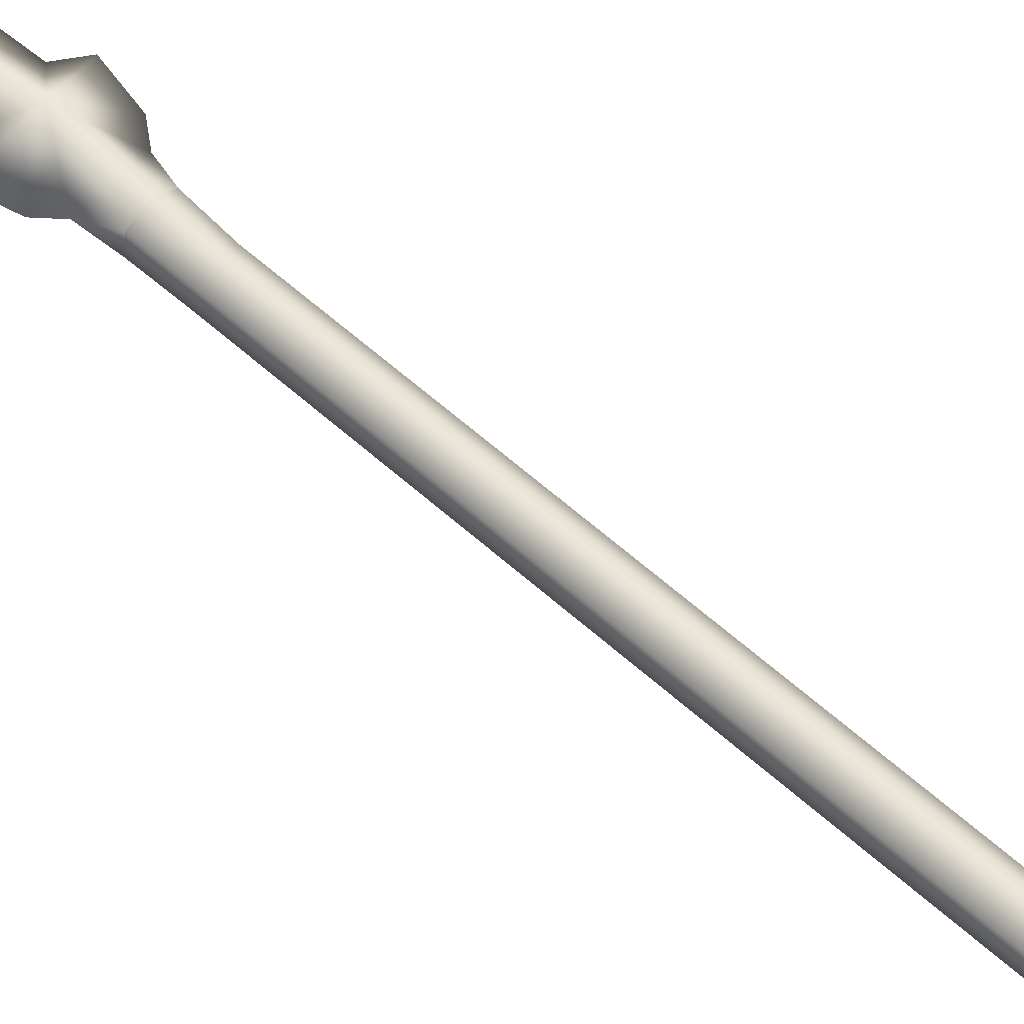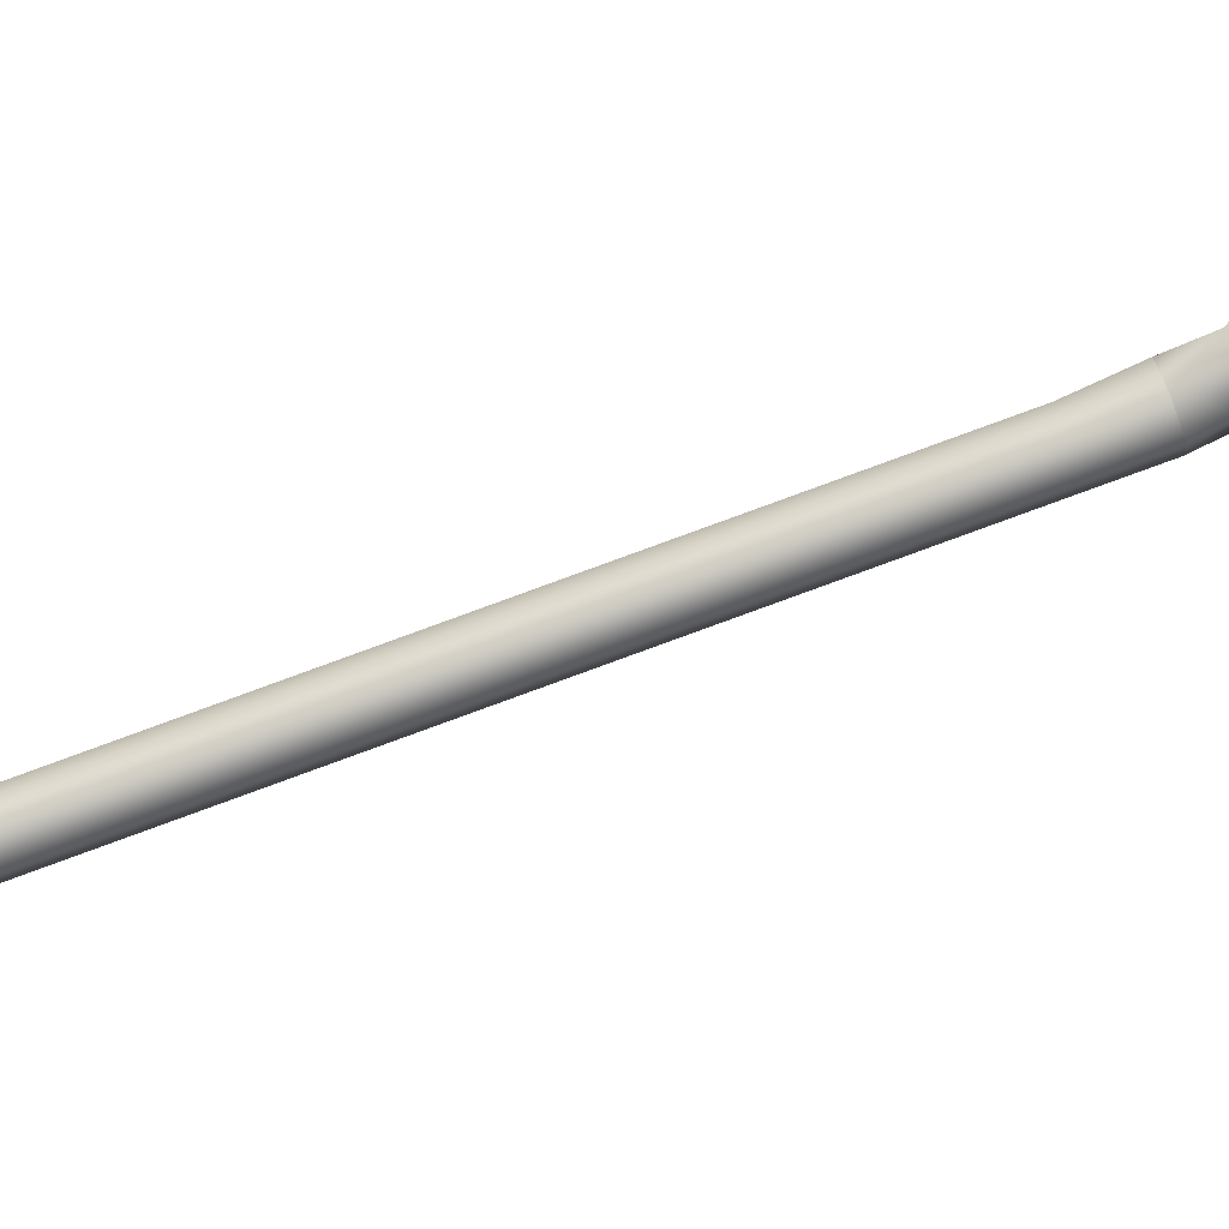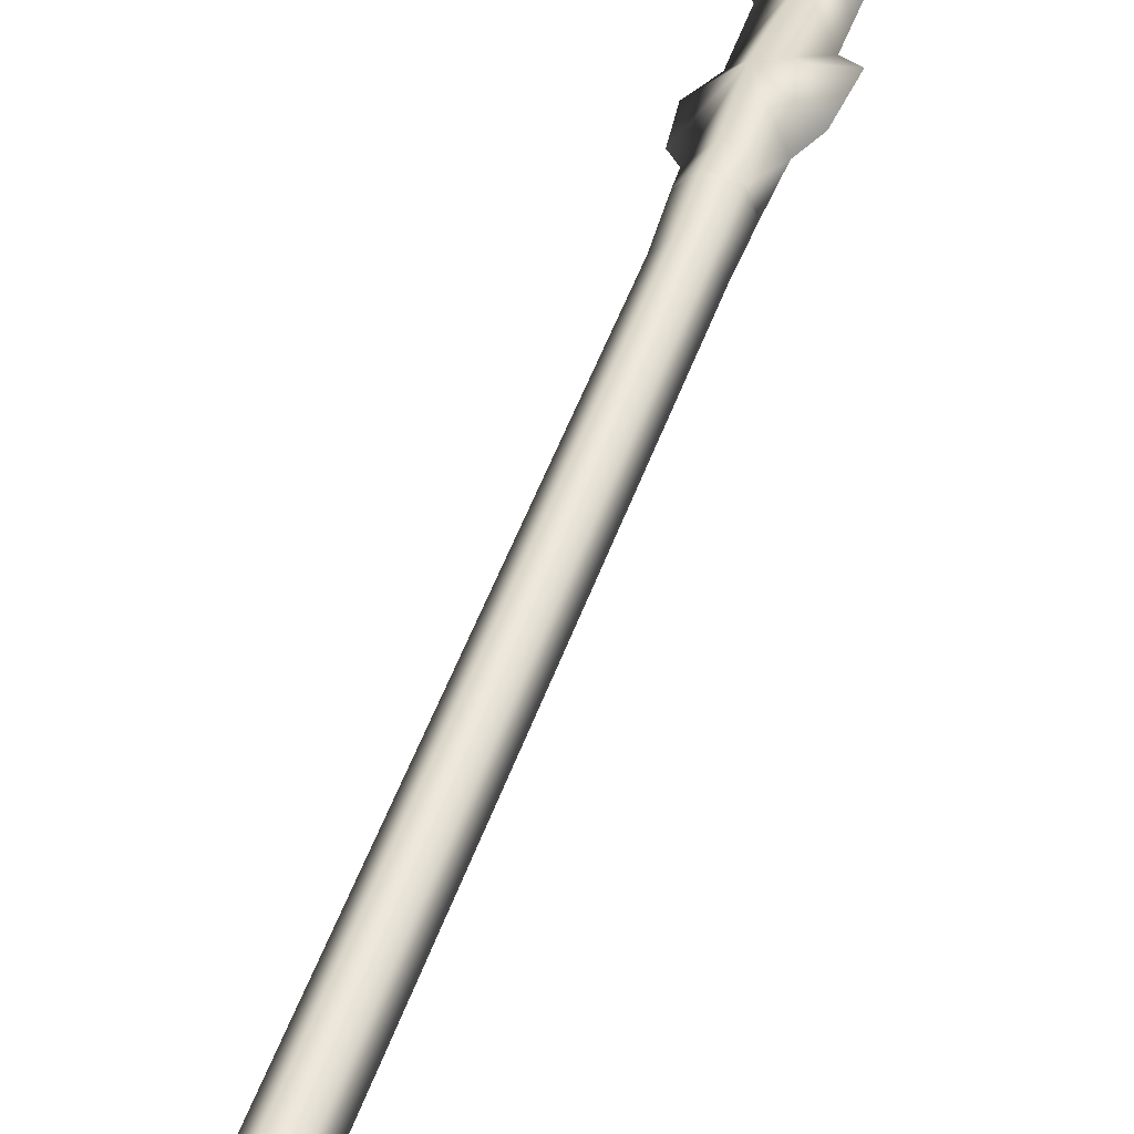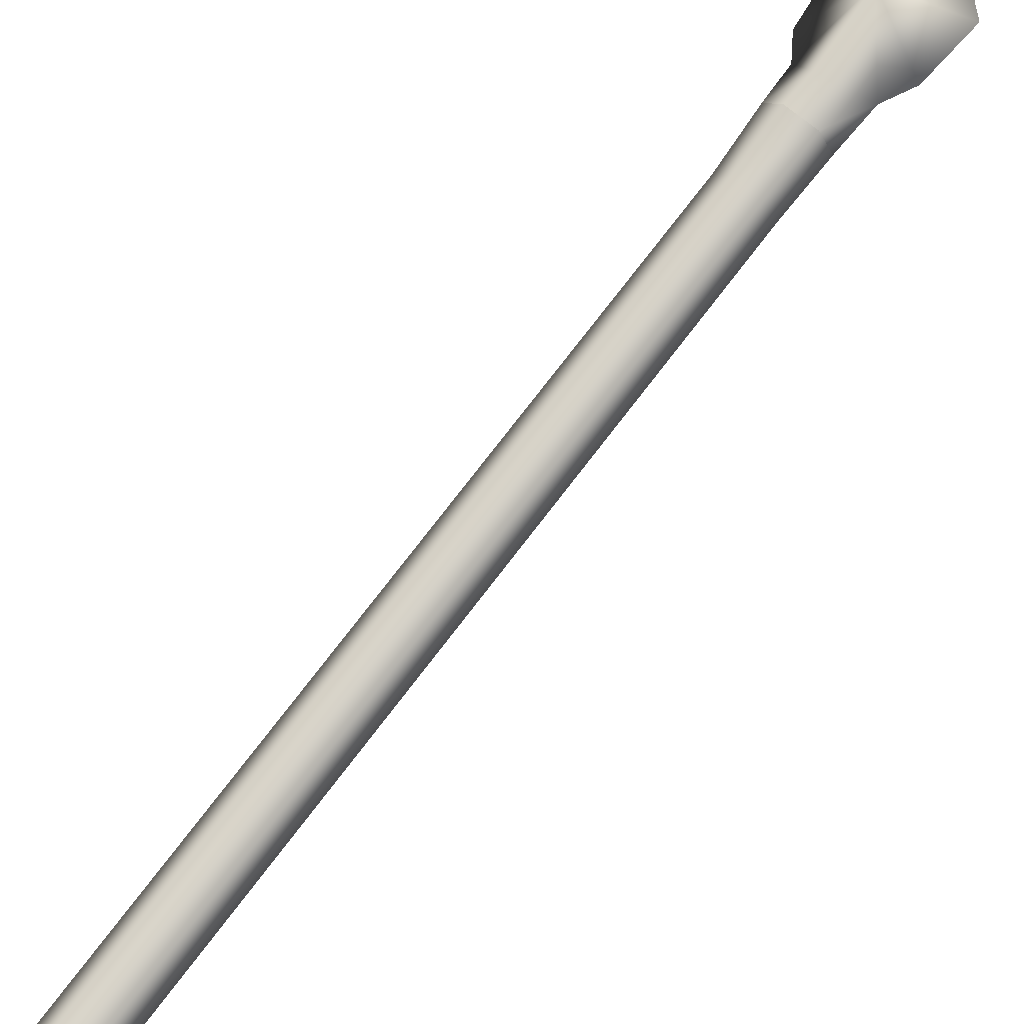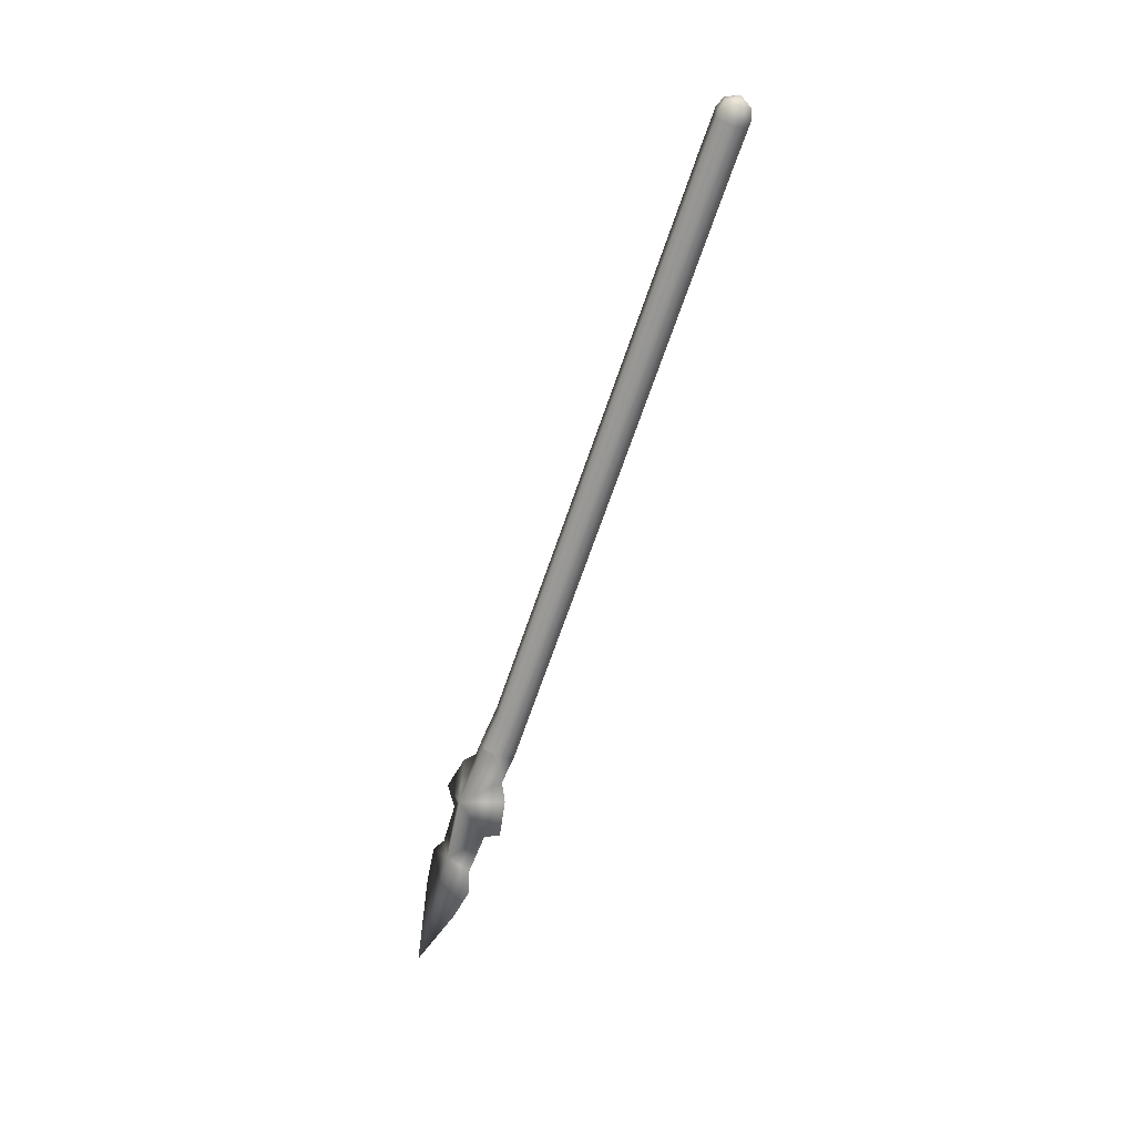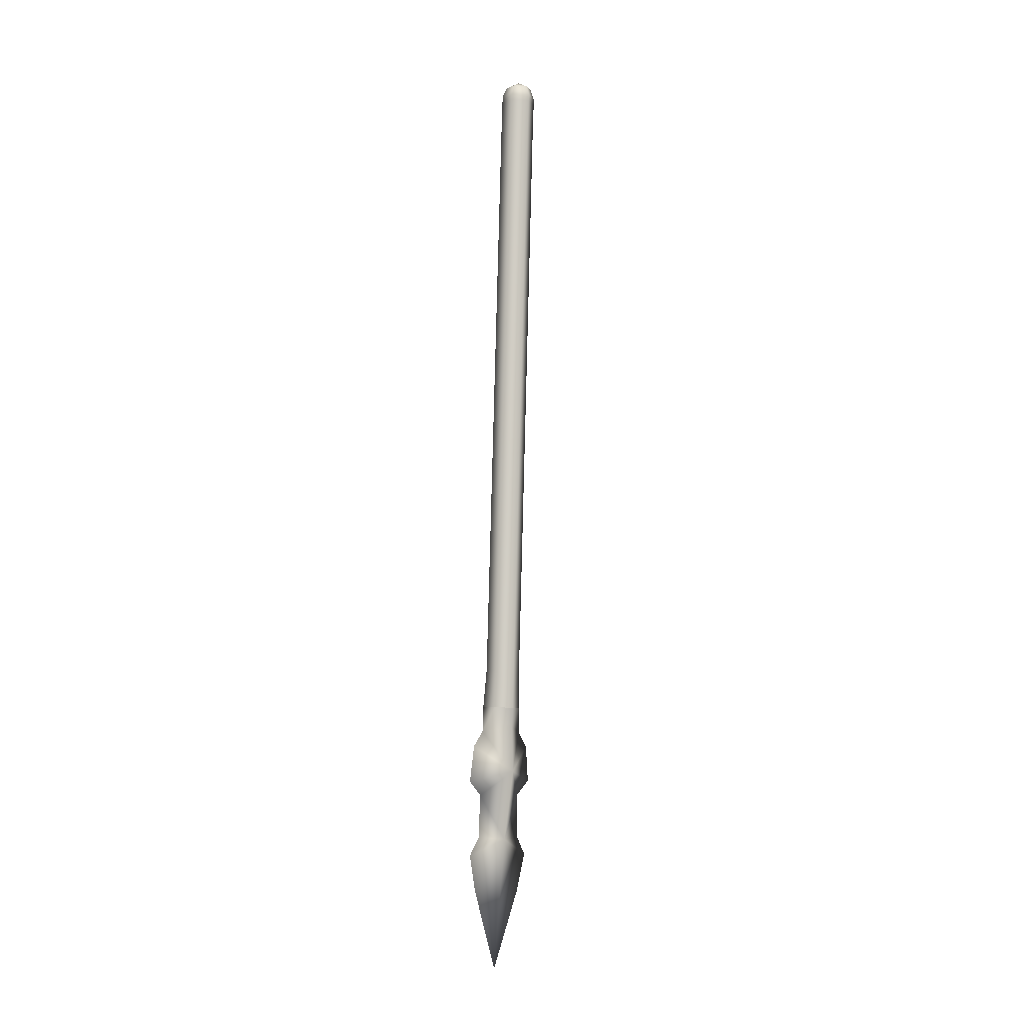
<metadata>
{"format":"obj","ext":"obj","renderer":"f3d","projection":"perspective","resolution":1024,"background":"white","views":[{"elev":36.6,"azim":121.9,"up":"+Z"},{"elev":-28.3,"azim":-86.9,"up":"+Z"},{"elev":28.0,"azim":-167.8,"up":"+Z"},{"elev":53.9,"azim":-147.2,"up":"+Z"},{"elev":24.0,"azim":69.8,"up":"+Y"},{"elev":-25.1,"azim":154.5,"up":"+Y"}]}
</metadata>
<code>
v -0.09148 -0.5761 0.9763
v -0.1061 -0.6826 0.9993
v -0.1383 -0.5668 1.033
v -0.02561 -0.5891 1.005
v -0.1162 -0.5208 0.9852
v -0.08475 -0.5339 0.9557
v -0.04153 -0.5352 0.9679
v -0.169 -0.5949 1.054
v -0.1917 -0.6714 1.09
v -0.07953 -0.6552 1.096
v -0.1588 -0.7139 1.084
v -0.1187 -0.8343 1.074
v -0.1701 -0.8123 1.11
v -0.1048 -0.8207 1.122
v -0.003158 -0.63 1.005
v 6.715e-05 -0.7163 1.021
v -0.06944 -0.5544 1.053
v -0.1042 -0.509 1.027
v -0.06079 -0.5103 1.039
v -0.02955 -0.5234 1.01
v -0.1994 -0.849 1.129
v -0.1903 -0.9355 1.151
v -0.1473 -1.126 1.192
v -0.03999 -0.7392 1.047
v -0.1048 -0.8207 1.122
v -0.05248 -0.835 1.083
v -0.06184 -0.9603 1.121
v -0.1187 -0.8343 1.074
v -0.03302 -0.8811 1.09
v -0.04153 -0.5352 0.9679
v 0.114 0.9659 0.567
v 0.1336 0.8771 0.5651
v 0.1427 0.9539 0.5398
v 0.105 0.8891 0.5923
v 0.06544 0.8903 0.5811
v 0.07438 0.9671 0.5559
v 0.1427 0.9539 0.5398
v 0.1227 0.8662 0.5267
v 0.1318 0.943 0.5014
v 0.1336 0.8771 0.5651
v 0.09214 0.9442 0.4903
v 0.08315 0.8674 0.5155
v 0.06347 0.9562 0.5175
v 0.05453 0.8794 0.5427
v 0.07438 0.9671 0.5559
v 0.06544 0.8903 0.5811
v 0.1446 0.969 0.5349
v 0.114 0.9659 0.567
v 0.1427 0.9539 0.5398
v 0.1156 0.9811 0.5622
v 0.1337 0.9581 0.4965
v 0.1318 0.943 0.5014
v 0.09379 0.9594 0.4854
v 0.09214 0.9442 0.4903
v 0.1158 1.002 0.5454
v 0.138 0.9924 0.5245
v 0.1297 0.9841 0.4953
v 0.09915 0.9851 0.4869
v 0.1093 1.009 0.5111
v 0.07438 0.9671 0.5559
v 0.07567 0.9823 0.5511
v 0.06347 0.9562 0.5175
v 0.06476 0.9715 0.5127
v 0.08524 1.003 0.5369
v 0.07693 0.9944 0.5077
v -0.02337 -0.4384 0.9778
v 0.105 0.8891 0.5923
v -0.0519 -0.4264 1.005
v 0.1336 0.8771 0.5651
v 0.06544 0.8903 0.5811
v -0.09141 -0.4252 0.9938
v -0.03428 -0.4492 0.9394
v 0.1336 0.8771 0.5651
v -0.02337 -0.4384 0.9778
v 0.1227 0.8662 0.5267
v -0.07372 -0.4481 0.9282
v 0.08315 0.8674 0.5155
v -0.1023 -0.4361 0.9554
v 0.05453 0.8794 0.5427
v -0.09141 -0.4252 0.9938
v 0.06544 0.8903 0.5811
v -0.02955 -0.5234 1.01
v -0.0519 -0.4264 1.005
v -0.06079 -0.5103 1.039
v -0.02337 -0.4384 0.9778
v -0.1042 -0.509 1.027
v -0.09141 -0.4252 0.9938
v -0.04153 -0.5352 0.9679
v -0.02337 -0.4384 0.9778
v -0.02955 -0.5234 1.01
v -0.03428 -0.4492 0.9394
v -0.08475 -0.5339 0.9557
v -0.07372 -0.4481 0.9282
v -0.1023 -0.4361 0.9554
v -0.1162 -0.5208 0.9852
v -0.09141 -0.4252 0.9938
v -0.1042 -0.509 1.027
o w_0
f 1 2 3
f 1 4 2
f 5 1 3
f 1 5 6
f 7 1 6
f 1 7 4
f 3 2 8
f 8 2 9
f 8 10 3
f 9 10 8
f 9 11 10
f 9 2 11
f 12 11 2
f 11 12 13
f 11 14 10
f 14 11 13
f 15 4 10
f 2 4 15
f 16 15 10
f 15 16 2
f 3 10 17
f 10 4 17
f 17 18 3
f 5 3 18
f 18 17 19
f 17 20 19
f 20 17 4
f 13 12 21
f 14 13 21
f 21 12 22
f 14 21 22
f 22 12 23
f 14 22 23
f 16 10 24
f 25 24 10
f 24 25 26
f 27 25 23
f 28 27 23
f 28 24 26
f 26 29 28
f 28 29 27
f 29 25 27
f 26 25 29
f 24 28 2
f 2 16 24
f 20 4 30
f 31 32 33
f 32 31 34
f 31 35 34
f 35 31 36
f 37 38 39
f 38 37 40
f 38 41 39
f 41 38 42
f 42 43 41
f 43 42 44
f 44 45 43
f 45 44 46
f 47 48 49
f 48 47 50
f 49 51 47
f 51 49 52
f 52 53 51
f 53 52 54
f 47 55 50
f 55 47 56
f 51 56 47
f 56 51 57
f 53 57 51
f 57 53 58
f 55 56 59
f 56 57 59
f 57 58 59
f 50 60 48
f 60 50 61
f 55 61 50
f 61 62 60
f 62 53 54
f 62 61 63
f 53 62 63
f 61 55 64
f 64 63 61
f 55 59 64
f 63 64 65
f 53 65 58
f 65 53 63
f 64 59 65
f 65 59 58
f 66 67 68
f 67 66 69
f 70 68 67
f 68 70 71
f 72 73 74
f 73 72 75
f 76 75 72
f 75 76 77
f 78 77 76
f 77 78 79
f 80 79 78
f 79 80 81
f 82 83 84
f 83 82 85
f 83 86 84
f 86 83 87
f 88 89 90
f 89 88 91
f 92 91 88
f 91 92 93
f 92 94 93
f 94 92 95
f 95 96 94
f 96 95 97

</code>
